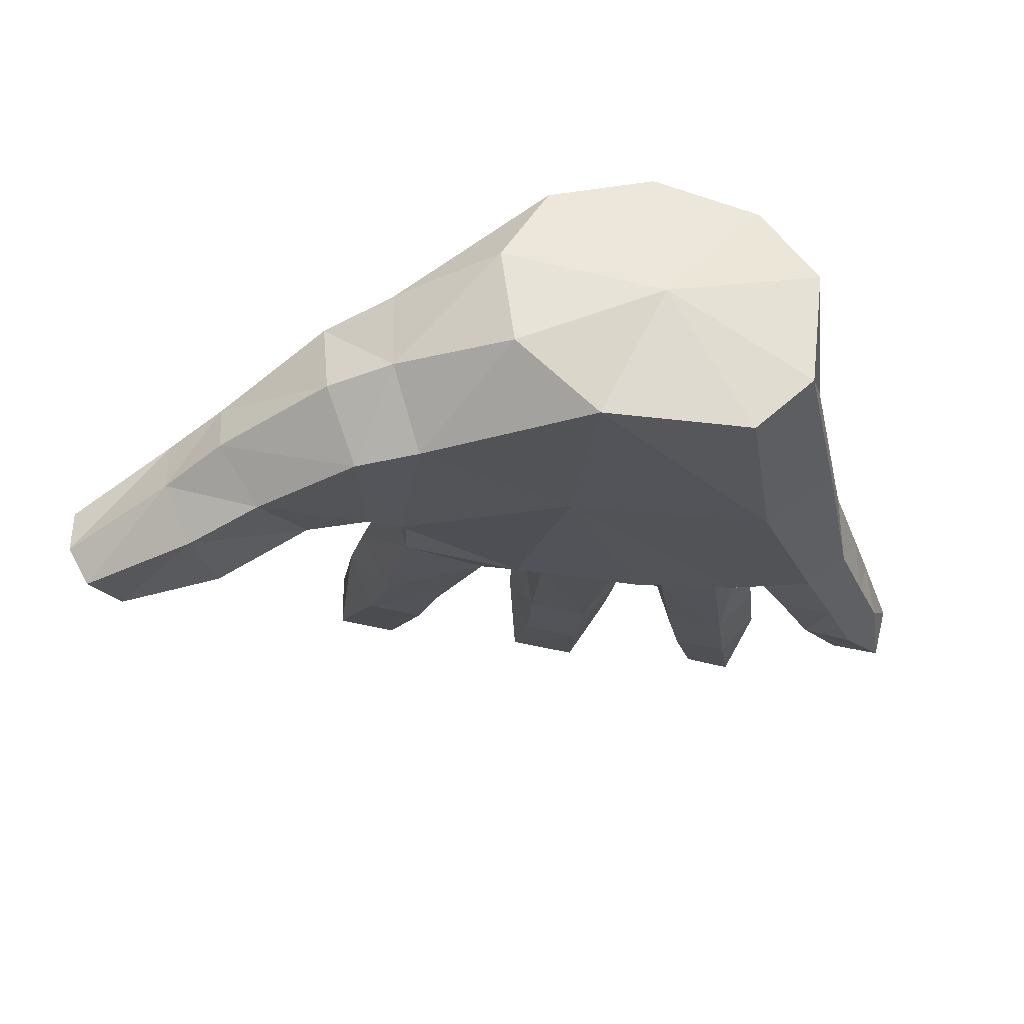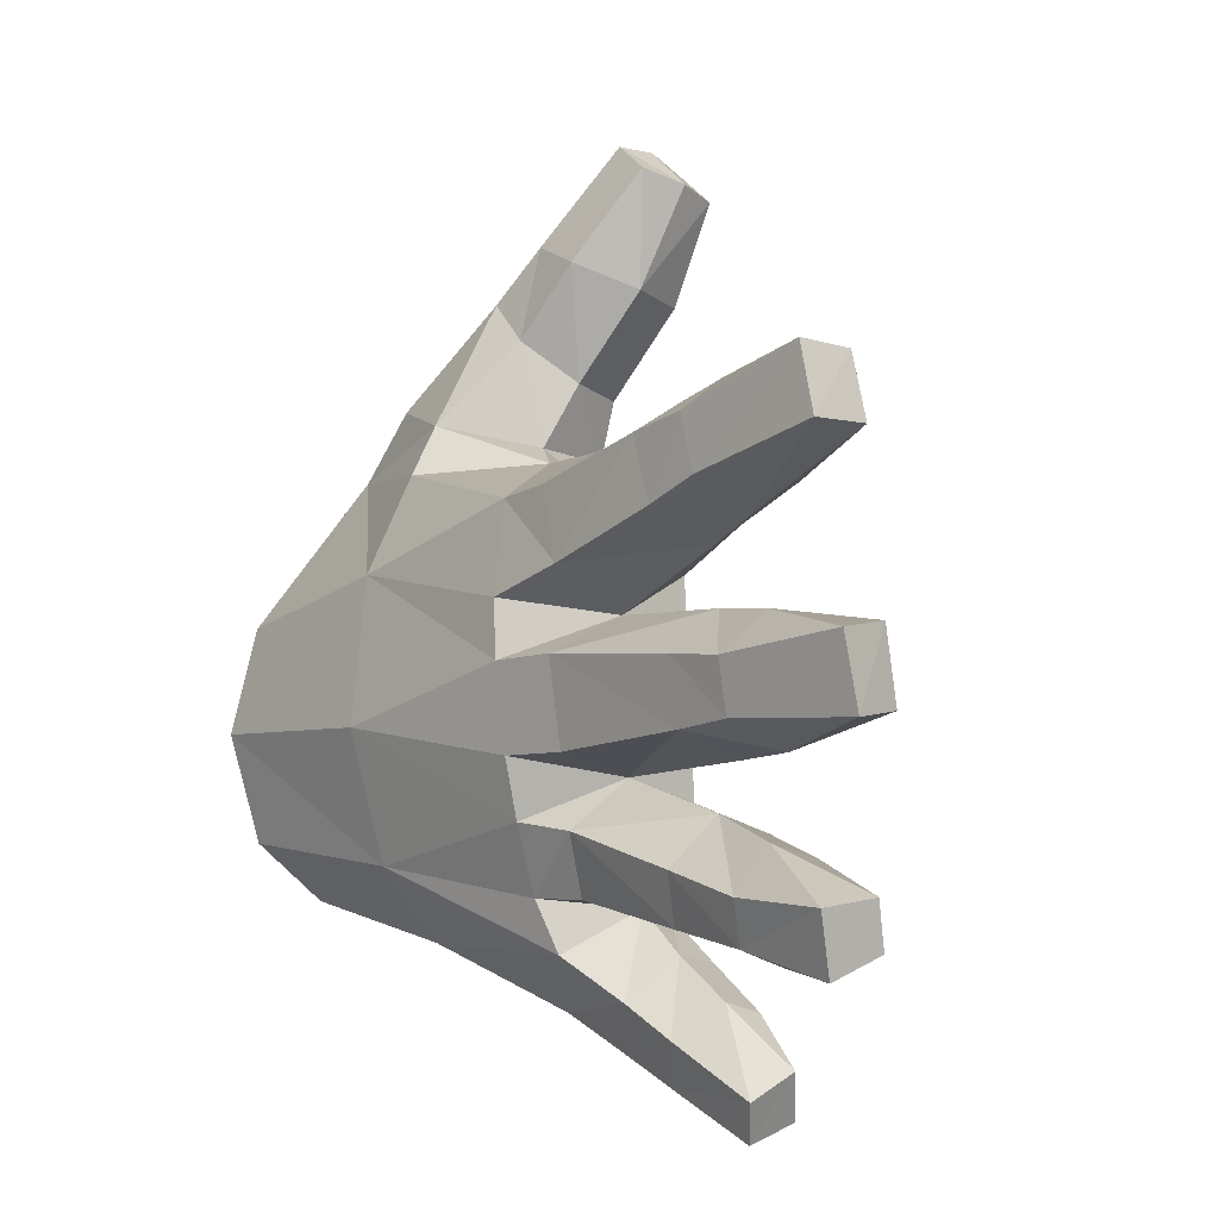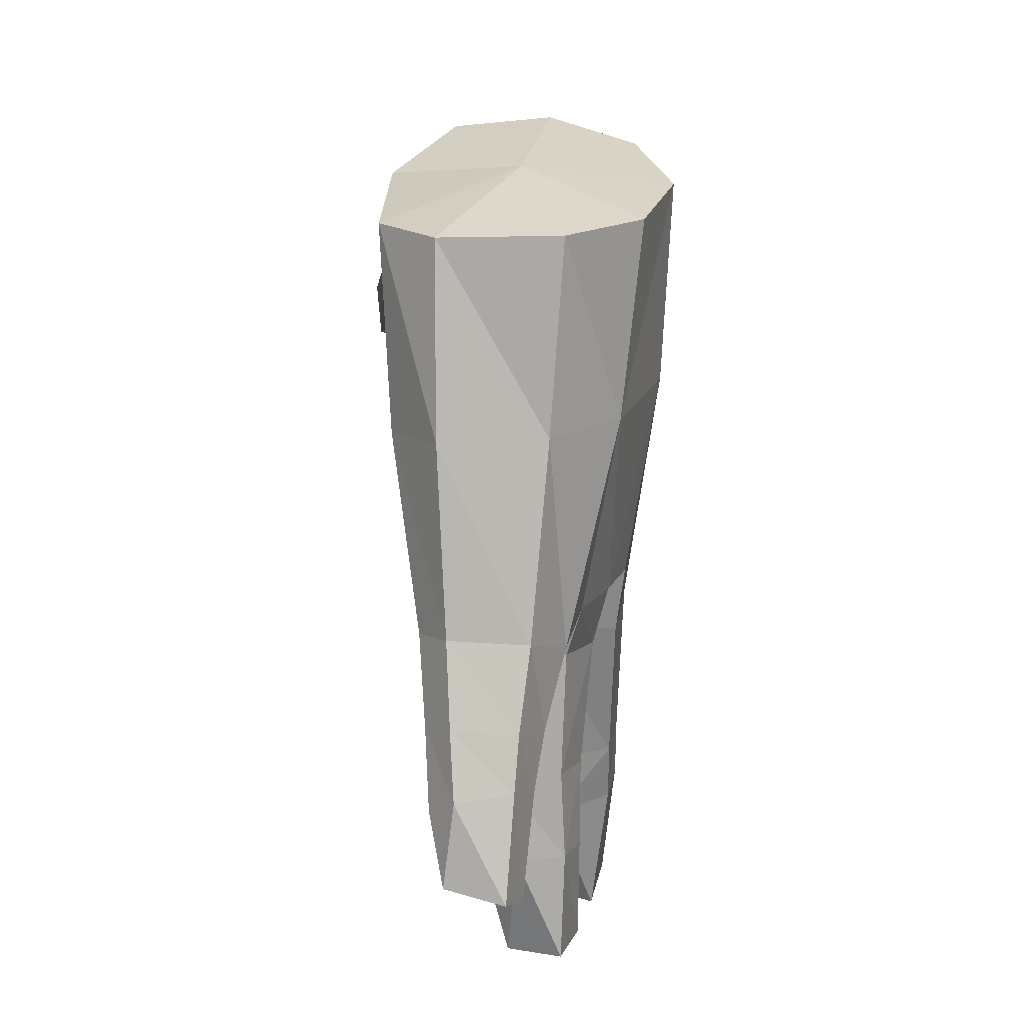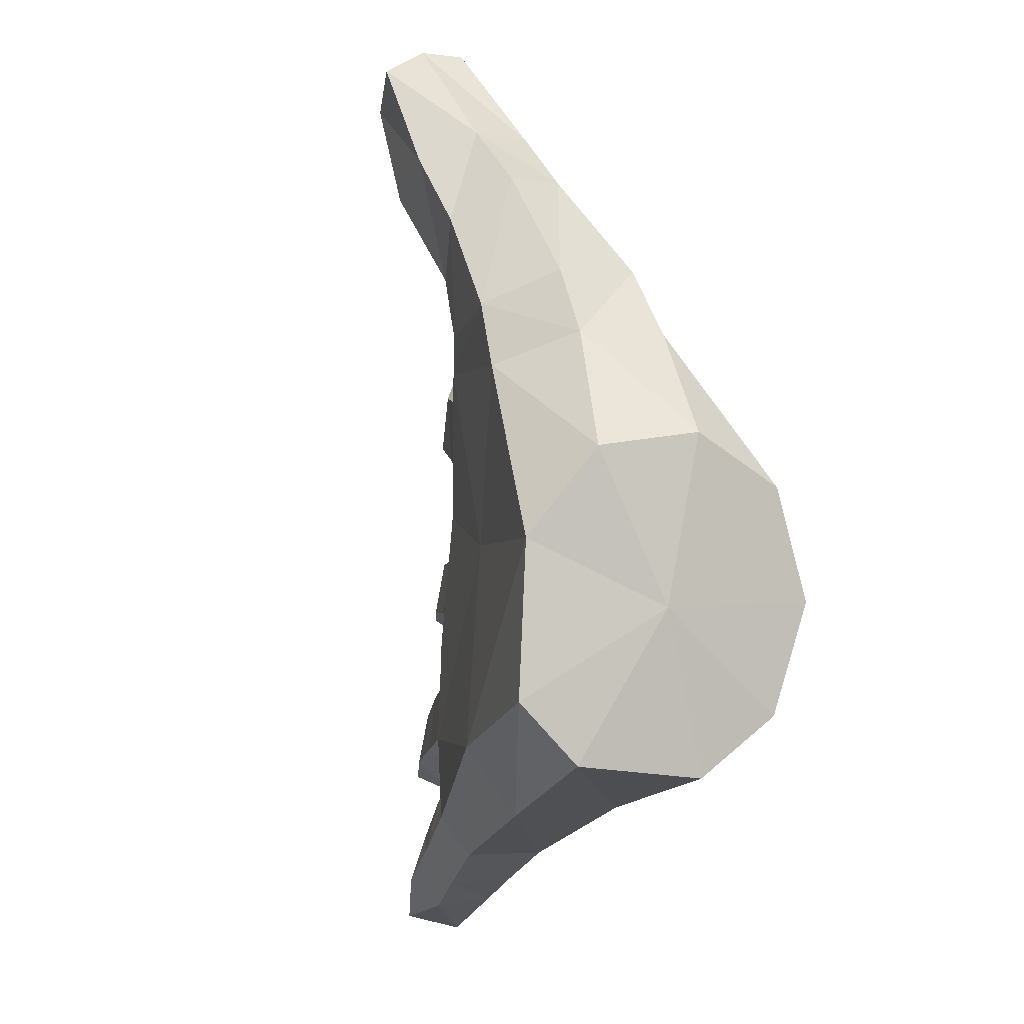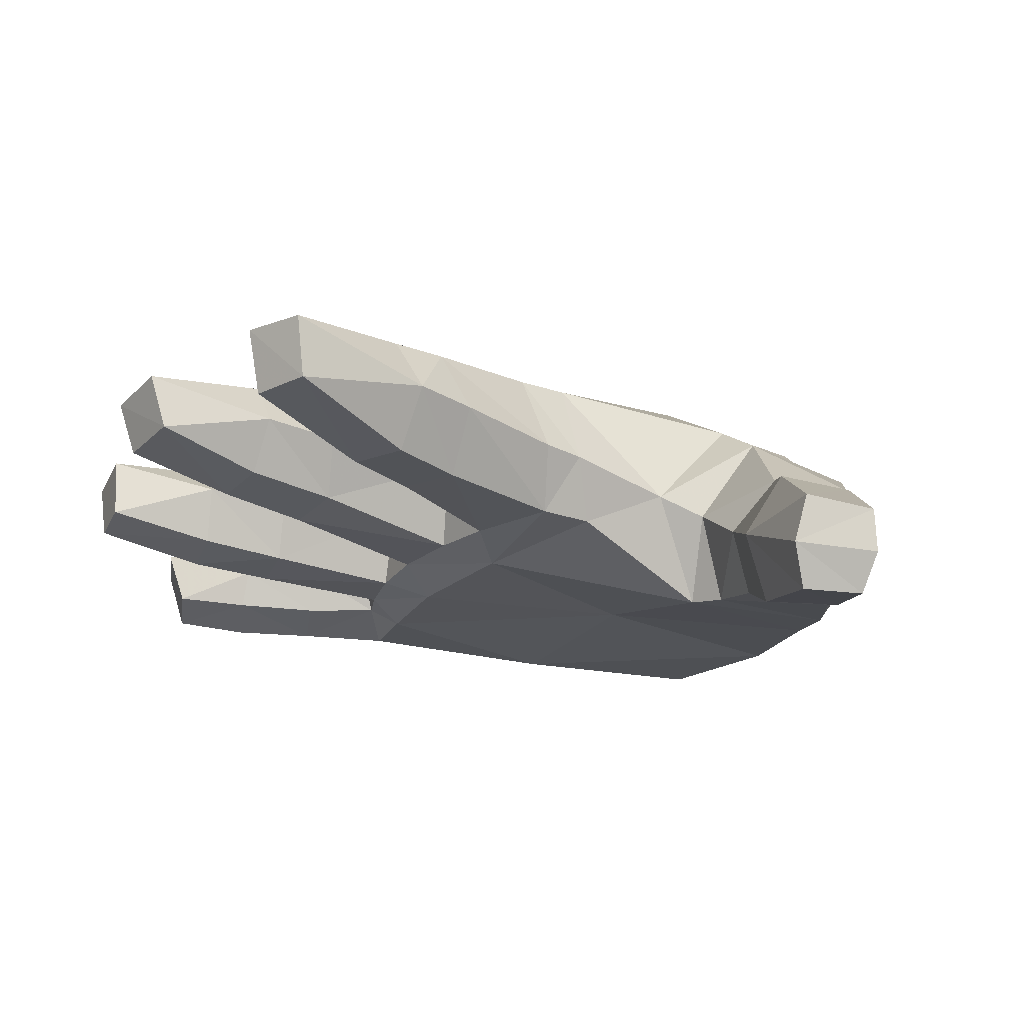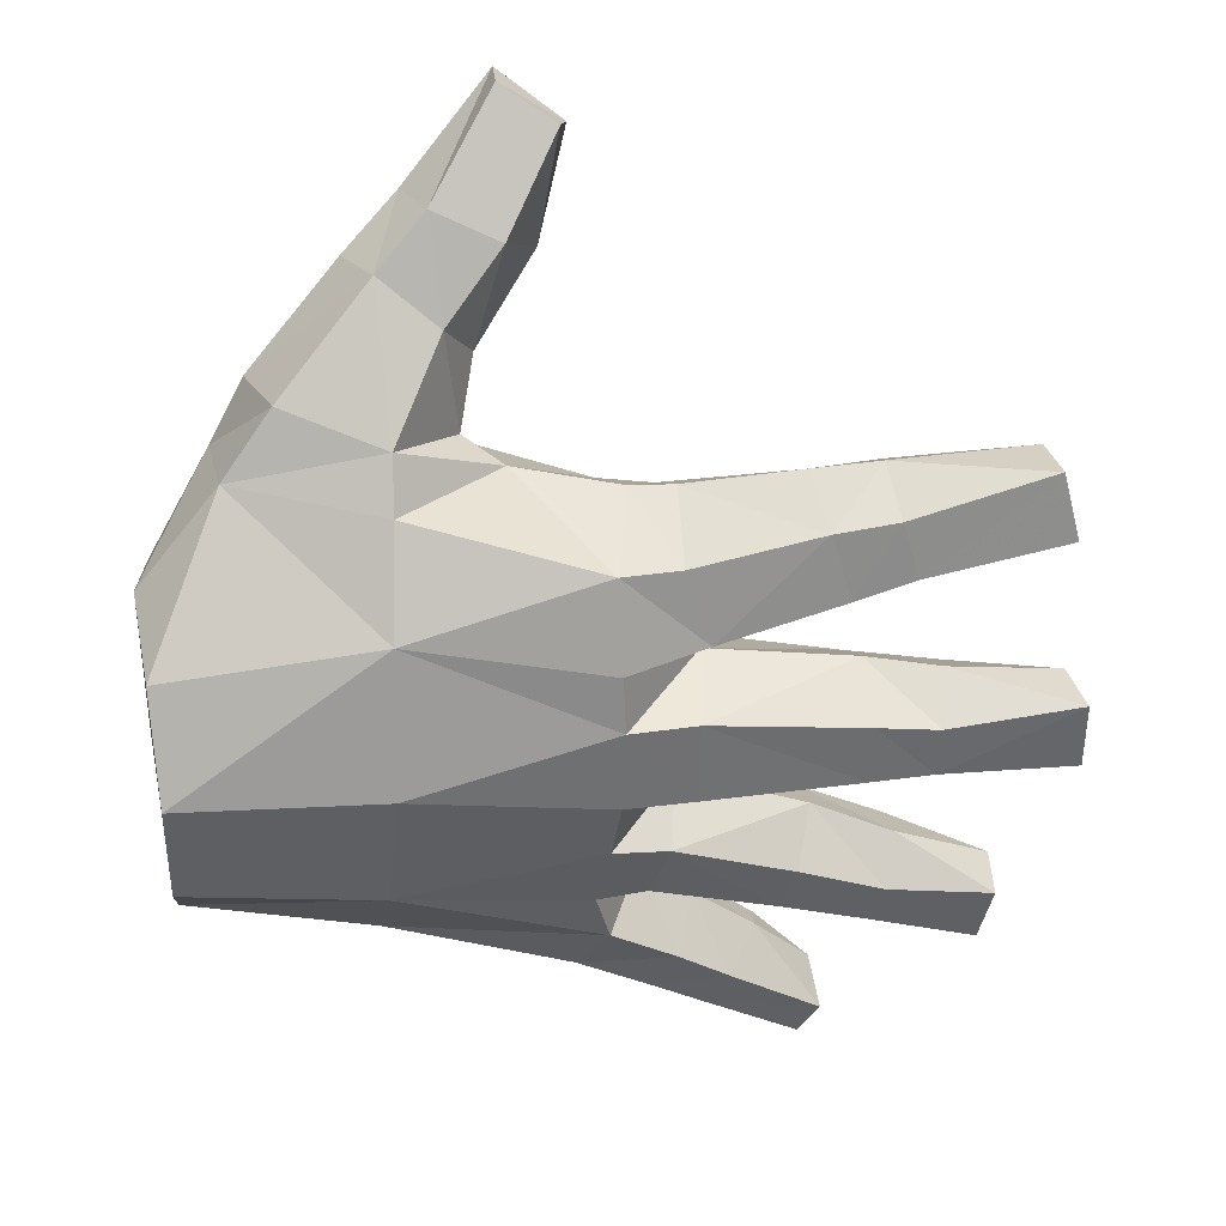
<metadata>
{"format":"obj","ext":"obj","renderer":"f3d","projection":"perspective","resolution":1024,"background":"white","views":[{"elev":-29.2,"azim":83.7,"up":"+Y"},{"elev":-6.6,"azim":-127.2,"up":"+Z"},{"elev":-64.1,"azim":91.2,"up":"+Z"},{"elev":-2.4,"azim":72.7,"up":"+Z"},{"elev":-15.1,"azim":-35.5,"up":"+Y"},{"elev":26.7,"azim":176.7,"up":"+Z"}]}
</metadata>
<code>
v 0.1859 0.08256 -0.04437
v 0.3339 0.05044 0.1323
v 0.1582 0.06059 0.1398
v 0.2164 0.05837 -0.256
v 0.4217 0.05843 -0.04301
v 0.2343 0.1061 -0.3272
v 0.4201 0.05172 -0.2009
v -0.02331 0.1112 -0.007784
v -0.02013 0.09738 -0.1502
v 0.2497 0.09699 0.3391
v 0.3057 0.04768 0.1974
v 0.3439 0.1195 0.2305
v 0.2257 0.03801 0.2961
v 0.1698 0.05828 0.1777
v 0.1934 0.0759 0.3962
v 0.1732 0.0182 0.3671
v 0.1553 0.05217 0.242
v 0.09673 0.01709 0.3359
v 0.1278 0.1178 0.2494
v 0.06566 0.0863 0.3406
v 0.1015 0 0.4774
v 0.1037 0.0403 0.5
v 0.05259 0.005145 0.4416
v 0.03597 0.05151 0.4499
v -0.1777 0.2287 0.1703
v -0.0414 0.1433 0.1219
v -0.05731 0.2121 0.1505
v -0.1786 0.159 0.1386
v -0.06663 0.1361 0.02936
v -0.2465 0.2373 0.1807
v -0.255 0.1706 0.1533
v -0.1962 0.1584 0.07152
v -0.2728 0.169 0.09056
v -0.3964 0.2178 0.1849
v -0.4111 0.2137 0.118
v -0.2178 0.2231 0.03473
v -0.2833 0.2321 0.05565
v -0.08067 0.222 -0.01617
v -0.2237 0.1562 -0.1159
v -0.05985 0.1983 -0.1659
v -0.06524 0.1274 -0.1266
v -0.06841 0.1335 -0.04334
v -0.2233 0.1687 -0.05002
v -0.2341 0.2316 -0.02442
v -0.3132 0.2425 -0.03214
v -0.3184 0.1842 -0.05535
v -0.3188 0.1726 -0.1171
v -0.2346 0.2059 -0.1585
v -0.4342 0.2168 -0.0519
v -0.4339 0.2044 -0.1269
v -0.4471 0.2755 -0.06209
v -0.3117 0.218 -0.1557
v -0.4482 0.2599 -0.1354
v 0.2066 0.3224 0.04345
v 0.2036 0.2722 0.1484
v 0.3632 0.2231 0.1654
v 0.217 0.1595 0.3417
v 0.2035 0.2439 0.2024
v 0.155 0.1725 0.2915
v 0.3118 0.209 0.2357
v 0.1667 0.1392 0.3966
v 0.09656 0.1508 0.3661
v -0.00442 0.3128 -0.05781
v -0.001644 0.313 0.001954
v 0.2085 0.3384 -0.1094
v -0.001671 0.2995 -0.1463
v -0.2381 0.2818 -0.1347
v -0.07538 0.3025 -0.05615
v -0.07478 0.289 -0.1461
v -0.2404 0.2929 -0.06925
v -0.1913 0.2948 0.1334
v -0.05893 0.2985 0.1032
v -0.08434 0.3023 0.02619
v -0.2141 0.2949 0.06483
v -0.2569 0.2934 0.1435
v -0.2748 0.293 0.08479
v -0.4221 0.2832 0.1146
v -0.404 0.2831 0.185
v -0.3047 0.2908 -0.07459
v -0.3034 0.2805 -0.1288
v 0.04363 0.1006 0.4613
v 0.1018 0.0853 0.4986
v 0.1423 0.1525 0.1804
v 0.007806 0.279 -0.2073
v 0.4235 0.3514 -0.1051
v 0.2216 0.2906 -0.2451
v 0.4245 0.3154 -0.2179
v 0.4296 0.2358 -0.2775
v 0.2343 0.2175 -0.321
v -0.1618 0.2246 -0.3079
v -0.05199 0.2617 -0.217
v -0.03184 0.232 -0.2805
v -0.2548 0.2271 -0.3252
v -0.1786 0.2465 -0.2548
v -0.2669 0.244 -0.2799
v -0.194 0.1995 -0.204
v -0.2779 0.2115 -0.2325
v -0.3774 0.2408 -0.2901
v -0.1588 0.163 -0.3203
v -0.02796 0.1571 -0.2878
v -0.2488 0.1756 -0.3402
v -0.3652 0.2208 -0.3529
v 0.4255 0.1095 -0.2637
v 0.03971 0.1952 -0.3869
v 0.005759 0.2311 -0.332
v -0.06522 0.2078 -0.3759
v -0.04006 0.1819 -0.427
v 0.04642 0.1112 -0.3862
v -0.03357 0.1132 -0.4268
v -0.1189 0.1957 -0.409
v -0.08173 0.1556 -0.3313
v -0.1472 0.1539 -0.3736
v -0.09303 0.176 -0.4526
v -0.2149 0.1821 -0.4605
v -0.1938 0.1656 -0.5
v -0.09802 0.1157 -0.46
v -0.3803 0.1776 -0.2806
v -0.2745 0.1508 -0.246
v -0.1895 0.1364 -0.2207
v -0.2595 0.1353 -0.3016
v -0.1728 0.1249 -0.2812
v -0.05753 0.1172 -0.1877
v -0.3708 0.1635 -0.3289
v -0.03582 0.1103 -0.2485
v 0.005477 0.08633 -0.2591
v 0.033 0.08237 -0.3451
v -0.04928 0.08682 -0.3914
v -0.1238 0.0892 -0.4319
v -0.1835 0.1028 -0.4824
v -0.2084 0.1235 -0.4348
v -0.1486 0.1135 -0.3844
v -0.0746 0.1079 -0.3394
v -0.01079 0.1083 -0.2948
v 0.4477 0.1945 -0.1102
v 0.4448 0.1244 0.04625
v 0.3797 0.1283 0.1642
v 0.09945 0.1751 0.1566
v 0.01519 0.1391 0.1264
v -0.01116 0.2063 0.1479
v 0.4326 0.3165 0.008982
v 0.4482 0.2269 0.06099
v 0.002184 0.2992 0.09772
v 0.02106 0.2486 -0.2785
f 1 2 3
f 4 5 1
f 6 7 4
f 1 8 9
f 10 11 12
f 13 14 11
f 15 13 10
f 13 15 16
f 16 17 13
f 17 16 18
f 18 19 17
f 19 14 17
f 19 18 20
f 15 21 16
f 21 15 22
f 23 16 21
f 16 23 18
f 23 20 18
f 20 23 24
f 21 24 23
f 24 21 22
f 25 26 27
f 28 29 26
f 30 28 25
f 28 30 31
f 31 32 28
f 32 31 33
f 34 31 30
f 34 33 31
f 33 34 35
f 33 36 32
f 36 33 37
f 33 35 37
f 32 38 29
f 39 40 41
f 39 42 43
f 43 38 44
f 45 43 44
f 43 45 46
f 46 39 43
f 47 48 39
f 39 46 47
f 49 46 45
f 49 47 46
f 47 49 50
f 45 51 49
f 47 50 52
f 48 47 52
f 49 53 50
f 52 50 53
f 53 49 51
f 54 55 56
f 57 58 59
f 57 12 60
f 59 61 57
f 61 59 62
f 15 57 61
f 57 15 10
f 54 63 64
f 65 66 63
f 67 68 69
f 44 68 70
f 67 40 48
f 71 27 72
f 71 73 74
f 74 75 71
f 75 74 76
f 30 71 75
f 71 30 25
f 36 73 38
f 36 76 74
f 76 36 37
f 77 76 37
f 78 76 77
f 76 78 75
f 75 78 30
f 79 44 70
f 70 80 79
f 80 70 67
f 80 51 79
f 51 80 53
f 52 67 48
f 52 53 80
f 67 52 80
f 44 79 45
f 45 79 51
f 81 61 62
f 24 82 81
f 61 81 82
f 61 22 15
f 82 24 22
f 22 61 82
f 81 20 24
f 20 81 62
f 19 62 59
f 59 83 19
f 62 19 20
f 65 84 66
f 54 85 65
f 86 85 87
f 86 88 89
f 90 91 92
f 93 94 90
f 94 93 95
f 95 96 94
f 96 91 94
f 96 95 97
f 93 98 95
f 98 97 95
f 99 93 90
f 99 92 100
f 93 99 101
f 101 102 93
f 98 93 102
f 89 103 6
f 6 104 89
f 89 105 86
f 106 100 105
f 106 104 107
f 107 108 109
f 110 111 106
f 107 110 106
f 111 110 112
f 109 113 107
f 110 107 113
f 114 112 110
f 113 114 110
f 114 113 115
f 113 109 116
f 116 115 113
f 117 118 97
f 119 97 118
f 119 40 96
f 97 119 96
f 120 119 118
f 121 122 119
f 119 120 121
f 101 121 120
f 118 123 120
f 123 118 117
f 120 123 101
f 121 101 99
f 121 100 124
f 1 125 4
f 4 125 126
f 4 108 6
f 127 108 126
f 127 116 109
f 116 127 128
f 128 129 116
f 116 129 115
f 130 115 129
f 115 130 114
f 131 129 128
f 129 131 130
f 127 131 128
f 112 130 131
f 130 112 114
f 132 112 131
f 131 127 132
f 112 132 111
f 127 133 132
f 111 133 100
f 34 77 35
f 77 37 35
f 34 30 78
f 77 34 78
f 101 123 102
f 117 102 123
f 102 117 98
f 117 97 98
f 134 135 5
f 135 2 5
f 2 1 5
f 11 3 2
f 3 11 14
f 2 135 136
f 11 136 12
f 5 4 7
f 7 6 103
f 134 7 103
f 134 5 7
f 11 10 13
f 14 13 17
f 83 3 14
f 14 19 83
f 3 83 137
f 137 138 3
f 26 8 138
f 26 139 27
f 26 25 28
f 29 28 32
f 29 42 8
f 41 8 42
f 134 140 141
f 134 141 135
f 141 136 135
f 140 56 141
f 58 56 55
f 137 58 55
f 58 137 83
f 60 136 56
f 58 57 60
f 83 59 58
f 12 57 10
f 142 137 55
f 142 55 54
f 142 54 64
f 142 73 72
f 137 142 139
f 72 139 142
f 139 72 27
f 27 71 25
f 84 40 66
f 84 65 86
f 84 86 143
f 91 143 92
f 85 86 65
f 85 54 140
f 134 85 140
f 134 87 85
f 87 134 88
f 88 86 87
f 91 90 94
f 91 96 40
f 92 99 90
f 134 103 88
f 103 89 88
f 105 89 104
f 104 106 105
f 104 6 108
f 108 107 104
f 124 9 122
f 122 121 124
f 108 4 126
f 108 127 109
f 133 111 132
f 133 127 126
f 126 125 133
f 124 133 125
f 136 11 2
f 8 1 3
f 8 41 9
f 9 41 122
f 40 122 41
f 8 3 138
f 138 137 139
f 138 139 26
f 8 26 29
f 38 32 36
f 38 42 29
f 42 39 41
f 38 43 42
f 40 39 48
f 136 141 56
f 56 140 54
f 56 58 60
f 136 60 12
f 63 54 65
f 73 142 64
f 38 73 64
f 38 64 63
f 69 63 66
f 38 63 68
f 63 69 68
f 40 69 66
f 40 67 69
f 68 67 70
f 68 44 38
f 73 71 72
f 73 36 74
f 143 91 84
f 40 84 91
f 143 100 92
f 143 105 100
f 143 86 105
f 40 119 122
f 9 124 125
f 125 1 9
f 100 106 111
f 100 121 99
f 100 133 124

</code>
